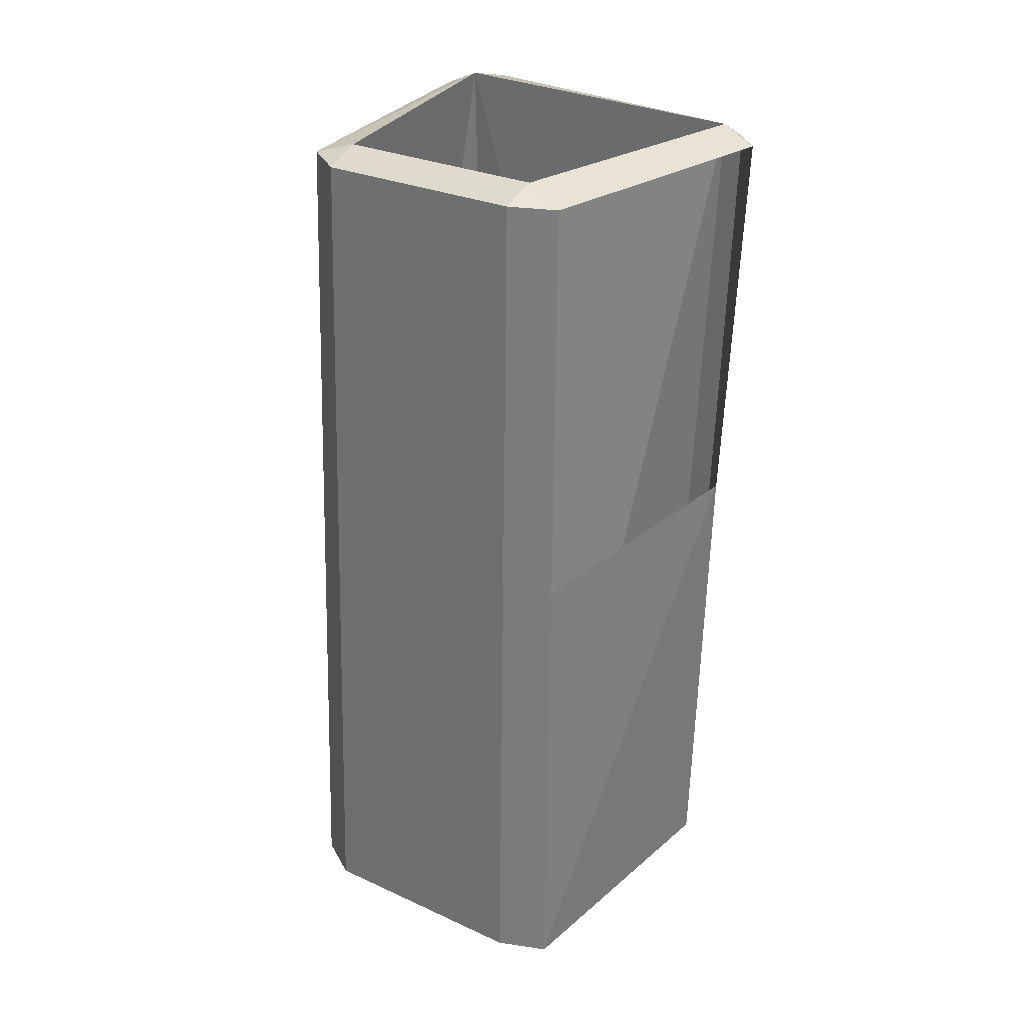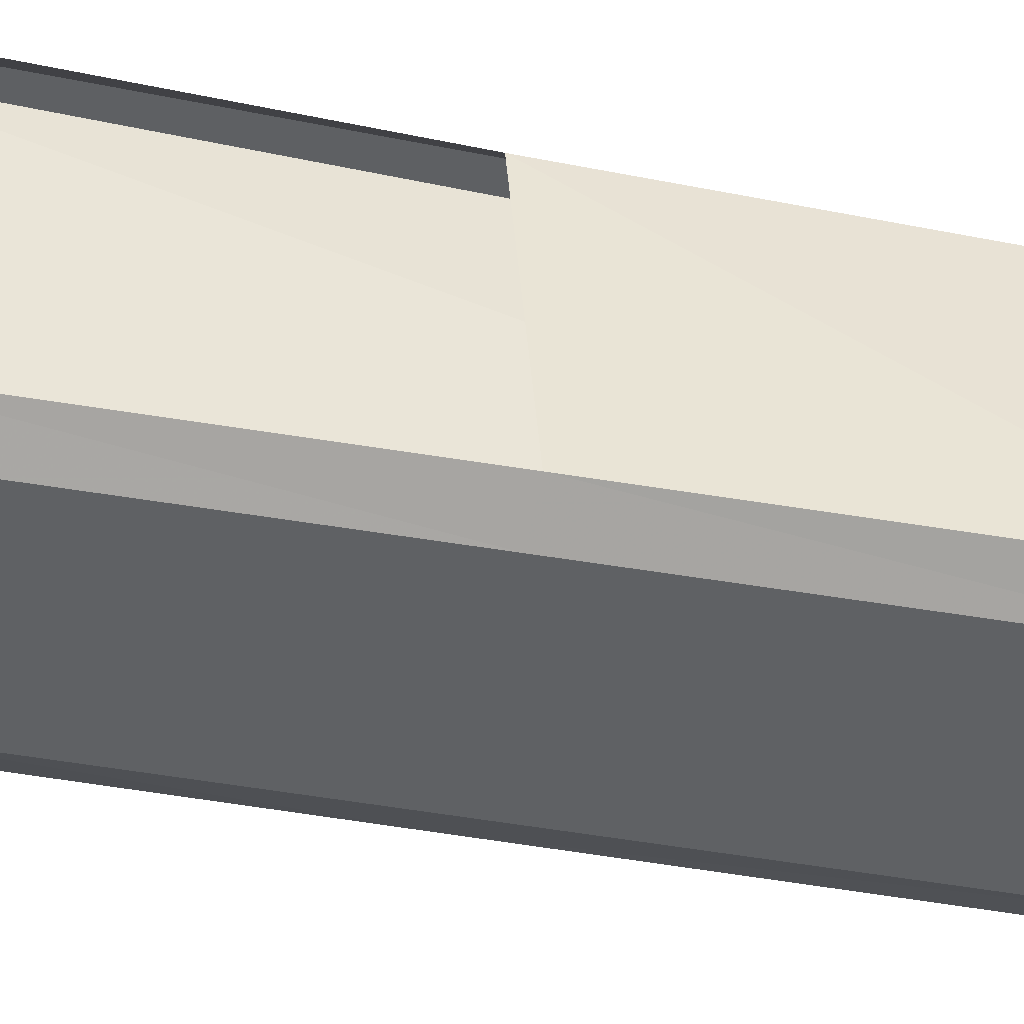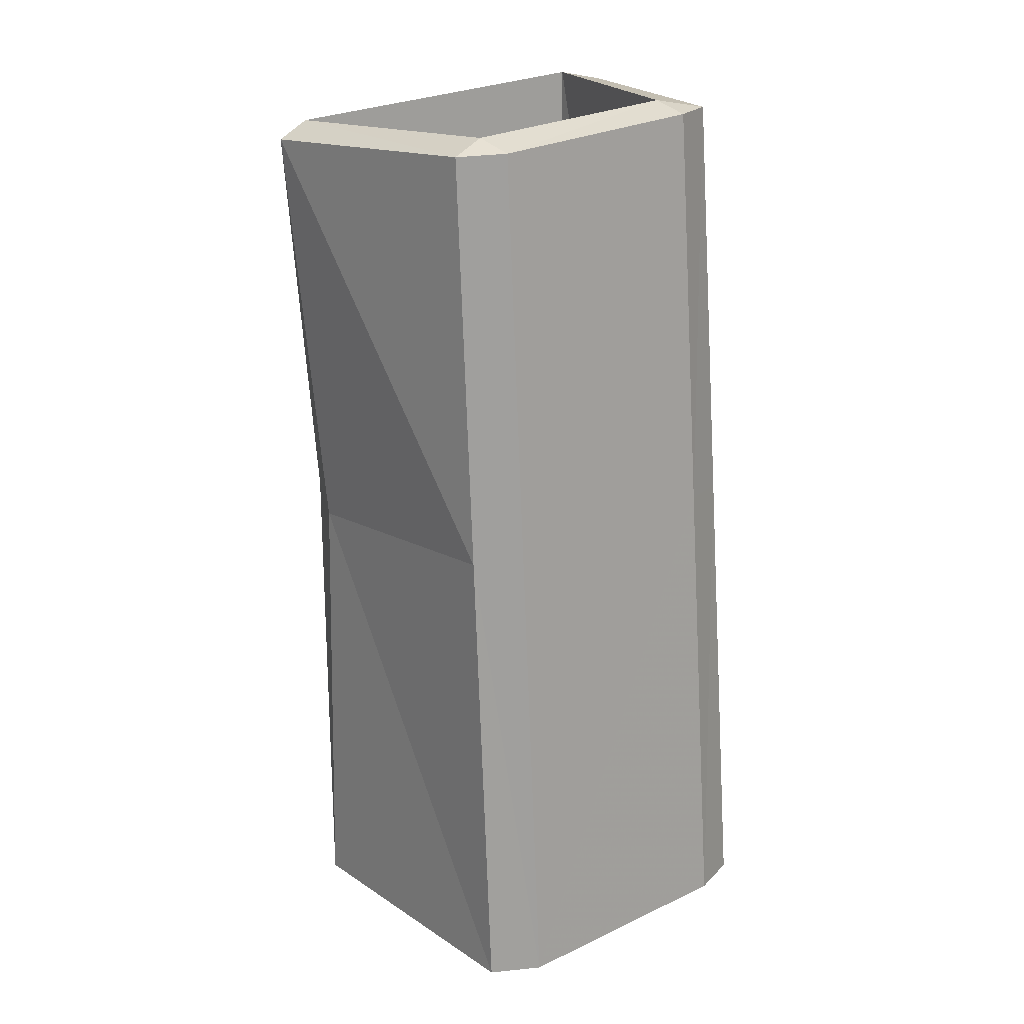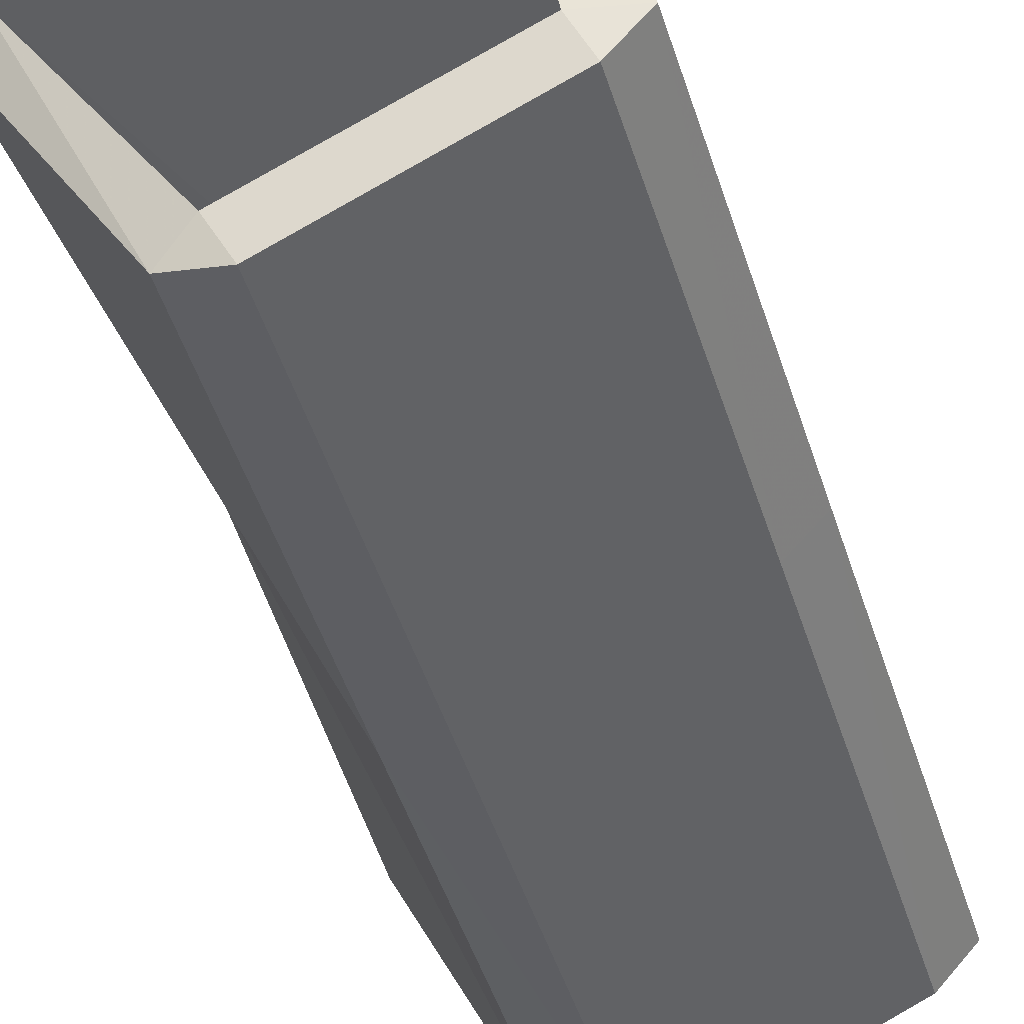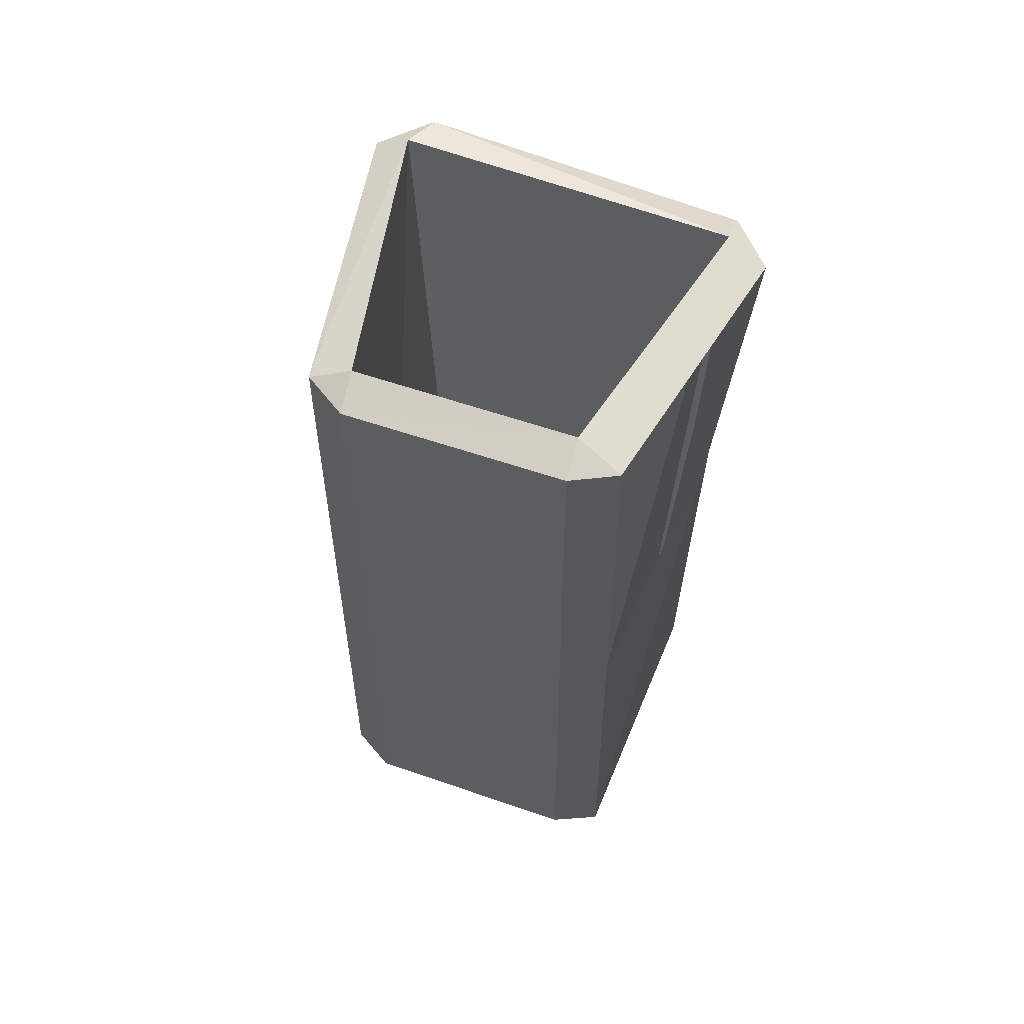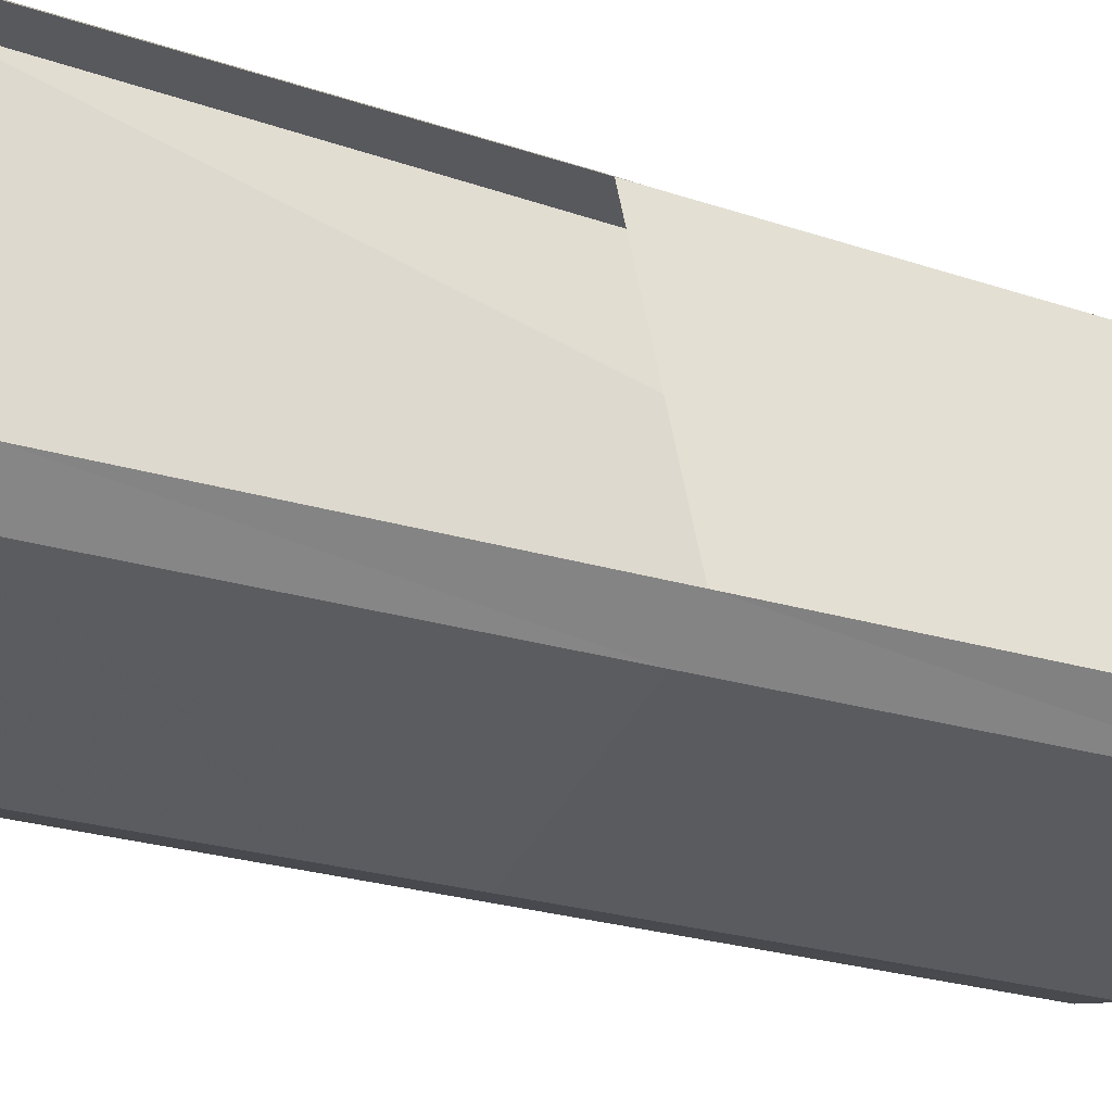
<metadata>
{"format":"obj","ext":"obj","renderer":"f3d","projection":"perspective","resolution":1024,"background":"white","views":[{"elev":33.3,"azim":-119.8,"up":"+Y"},{"elev":-25.1,"azim":-106.8,"up":"+Z"},{"elev":21.4,"azim":169.1,"up":"+Y"},{"elev":-39.7,"azim":-166.4,"up":"+Z"},{"elev":65.5,"azim":-136.2,"up":"+Y"},{"elev":-15.8,"azim":-124.2,"up":"+Z"}]}
</metadata>
<code>
v -378.4 7.574 272.1
v -378.1 7.494 272.3
v -378.2 7.617 272.1
v -376.7 7.45 271.7
v -376.7 7.501 271.5
v -376.5 7.421 271.4
v -378.2 7.617 272.1
v -376.7 7.501 271.5
v -378.2 3.173 271.9
v -376.9 3.106 271.5
v -377.3 7.519 270.3
v -376.5 7.421 271.4
v -377.3 5.487 270.2
v -376.7 5.337 271.4
v -377.4 3.142 270.1
v -376.7 3.097 271.4
v -378.2 3.173 271.9
v -378.6 3.24 270.8
v -378.2 7.617 272.1
v -378.4 7.658 270.9
v -377.5 3.142 270.3
v -377.4 7.58 270.4
v -378.6 3.24 270.8
v -378.4 7.658 270.9
v -377.4 7.58 270.4
v -377.5 3.142 270.3
v -376.7 7.501 271.5
v -376.9 3.106 271.5
v -378.4 7.574 272.1
v -378.2 7.617 272.1
v -378.6 7.615 270.9
v -378.4 7.658 270.9
v -378.5 7.615 270.7
v -377.5 7.534 270.3
v -377.4 7.58 270.4
v -377.3 7.519 270.3
v -376.7 7.501 271.5
v -376.5 7.421 271.4
v -376.7 3.097 271.4
v -376.9 3.106 271.5
v -376.8 3.157 271.7
v -378.2 3.173 271.9
v -378.1 3.274 272.1
v -378.3 3.218 272
v -378.9 3.271 270.7
v -378.7 3.267 270.5
v -378.7 5.599 270.8
v -378.6 5.607 270.6
v -378.6 7.615 270.9
v -378.5 7.615 270.7
v -378.3 3.218 272
v -378.2 3.173 271.9
v -378.9 3.271 270.7
v -378.6 3.24 270.8
v -378.7 3.267 270.5
v -377.6 3.16 270.1
v -377.5 3.142 270.3
v -377.4 3.142 270.1
v -376.9 3.106 271.5
v -376.7 3.097 271.4
v -376.7 7.45 271.7
v -378.1 7.494 272.3
v -376.7 5.421 271.7
v -378.1 5.507 272.2
v -376.8 3.157 271.7
v -378.1 3.274 272.1
v -378.3 5.578 272.1
v -378.3 3.218 272
v -378.4 7.574 272.1
v -378.7 3.267 270.5
v -377.6 3.16 270.1
v -378.6 5.607 270.6
v -377.6 5.509 270.2
v -378.5 7.615 270.7
v -377.5 7.534 270.3
v -377.3 5.487 270.2
v -377.3 7.519 270.3
v -377.4 3.142 270.1
v -376.8 3.157 271.7
v -376.7 3.097 271.4
v -376.7 5.421 271.7
v -376.7 5.337 271.4
v -376.5 7.421 271.4
v -376.7 7.45 271.7
v -378.3 3.218 272
v -378.9 3.271 270.7
v -378.3 5.578 272.1
v -378.7 5.599 270.8
v -378.6 7.615 270.9
v -378.4 7.574 272.1
f 1 2 3
f 3 2 4
f 3 4 5
f 5 4 6
f 5 6 6
f 6 6 7
f 6 7 7
f 7 7 8
f 7 8 9
f 9 8 10
f 9 10 10
f 10 10 11
f 10 11 11
f 11 11 12
f 11 12 13
f 13 12 14
f 13 14 15
f 15 14 16
f 15 16 16
f 16 16 17
f 16 17 17
f 17 17 18
f 17 18 19
f 19 18 20
f 19 20 20
f 20 20 21
f 20 21 21
f 21 21 22
f 21 22 23
f 23 22 24
f 23 24 24
f 24 24 25
f 24 25 25
f 25 25 26
f 25 26 27
f 27 26 28
f 27 28 28
f 28 28 29
f 28 29 29
f 29 29 30
f 29 30 31
f 31 30 32
f 31 32 33
f 33 32 32
f 33 32 34
f 34 32 35
f 34 35 36
f 36 35 37
f 36 37 38
f 38 37 38
f 38 38 39
f 39 38 39
f 39 39 40
f 40 39 41
f 40 41 42
f 42 41 43
f 42 43 44
f 44 43 44
f 44 44 45
f 45 44 45
f 45 45 46
f 46 45 47
f 46 47 48
f 48 47 49
f 48 49 50
f 50 49 50
f 50 50 51
f 51 50 51
f 51 51 52
f 52 51 53
f 52 53 54
f 54 53 55
f 54 55 54
f 54 55 56
f 54 56 57
f 57 56 58
f 57 58 59
f 59 58 60
f 59 60 60
f 60 60 61
f 60 61 61
f 61 61 62
f 61 62 63
f 63 62 64
f 63 64 65
f 65 64 64
f 65 64 66
f 66 64 67
f 66 67 68
f 68 67 68
f 68 68 64
f 64 68 64
f 64 64 67
f 67 64 62
f 67 62 69
f 69 62 69
f 69 69 70
f 70 69 70
f 70 70 71
f 71 70 72
f 71 72 73
f 73 72 74
f 73 74 73
f 73 74 75
f 73 75 76
f 76 75 77
f 76 77 77
f 77 77 73
f 77 73 73
f 73 73 76
f 73 76 71
f 71 76 78
f 71 78 78
f 78 78 79
f 78 79 79
f 79 79 80
f 79 80 81
f 81 80 82
f 81 82 81
f 81 82 83
f 81 83 84
f 84 83 84
f 84 84 85
f 85 84 85
f 85 85 86
f 86 85 87
f 86 87 88

</code>
